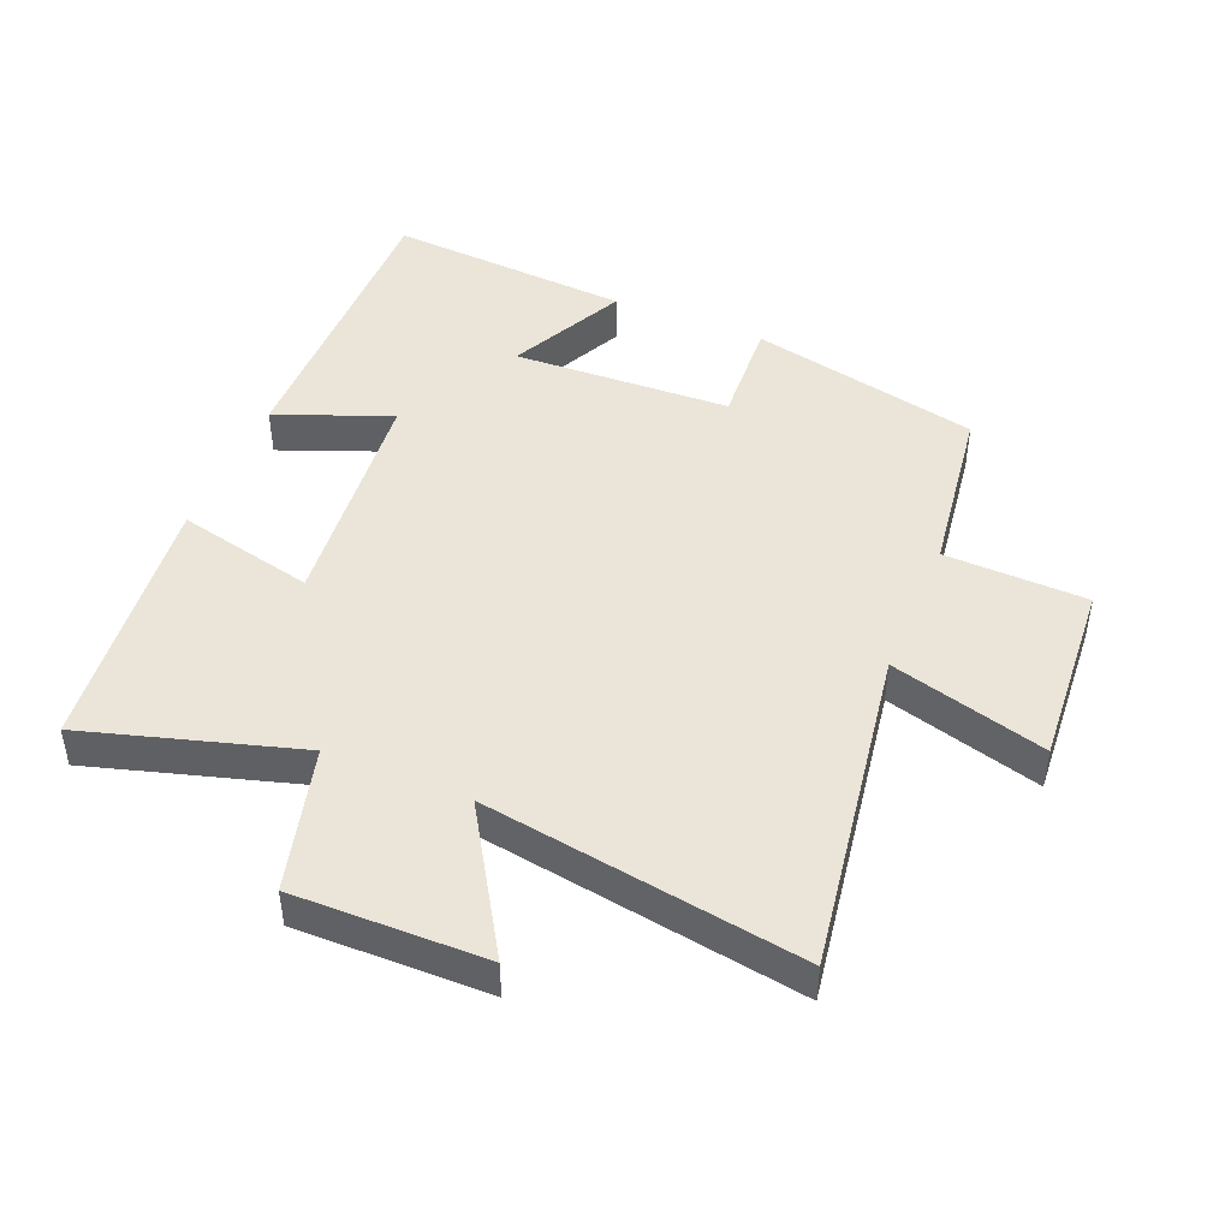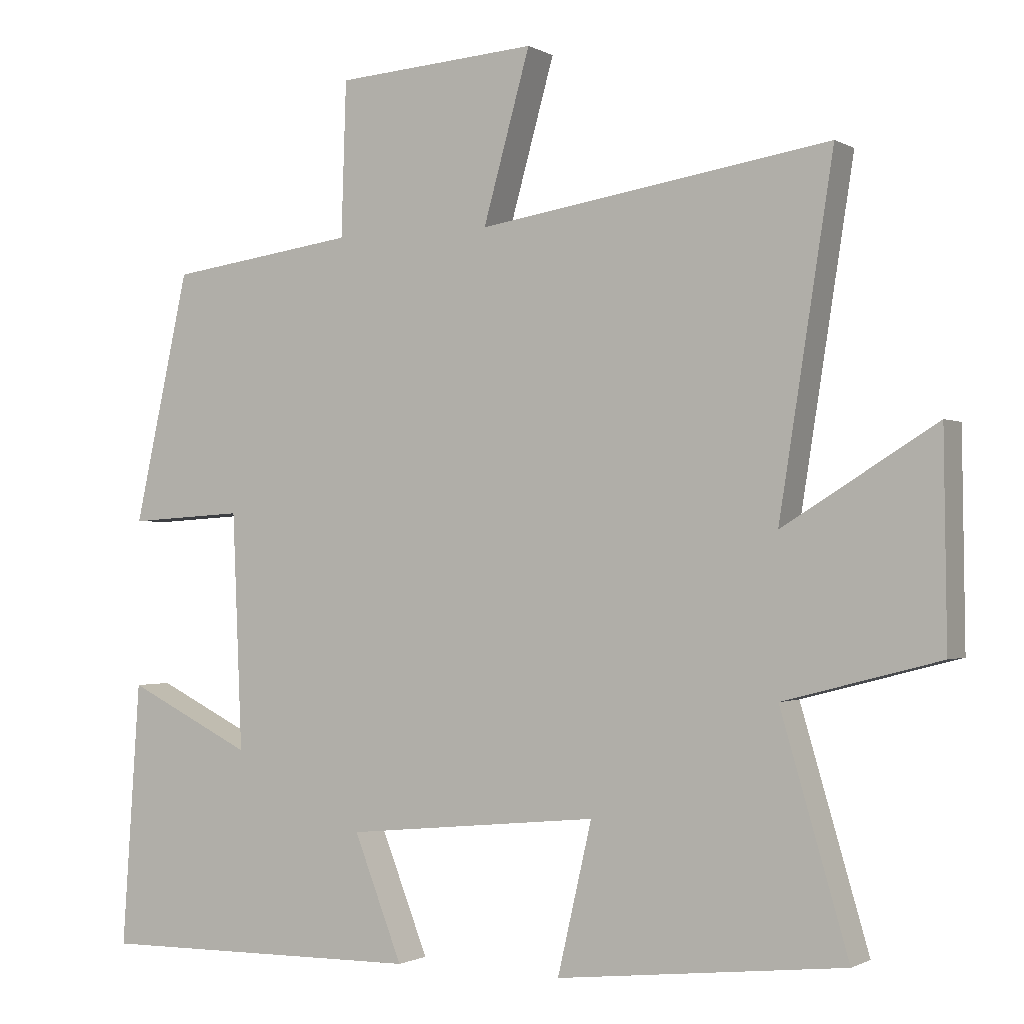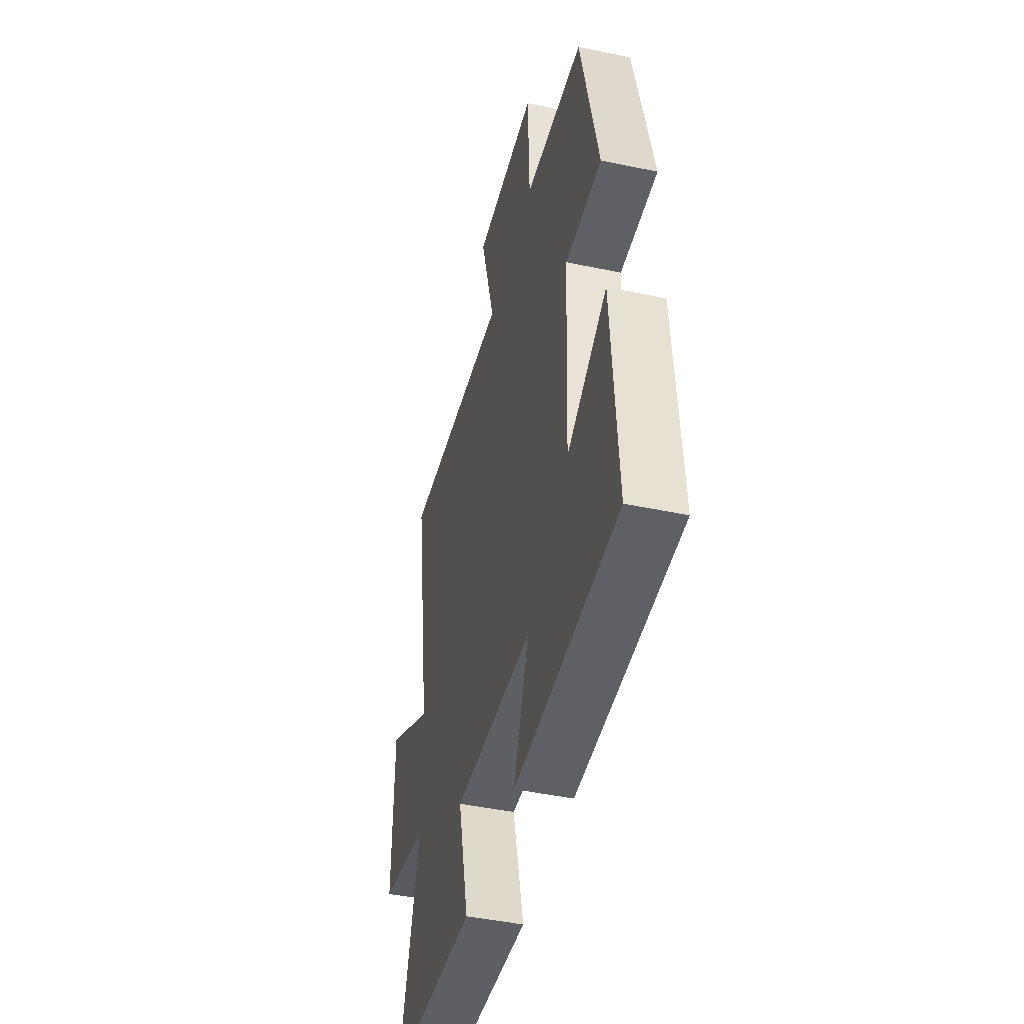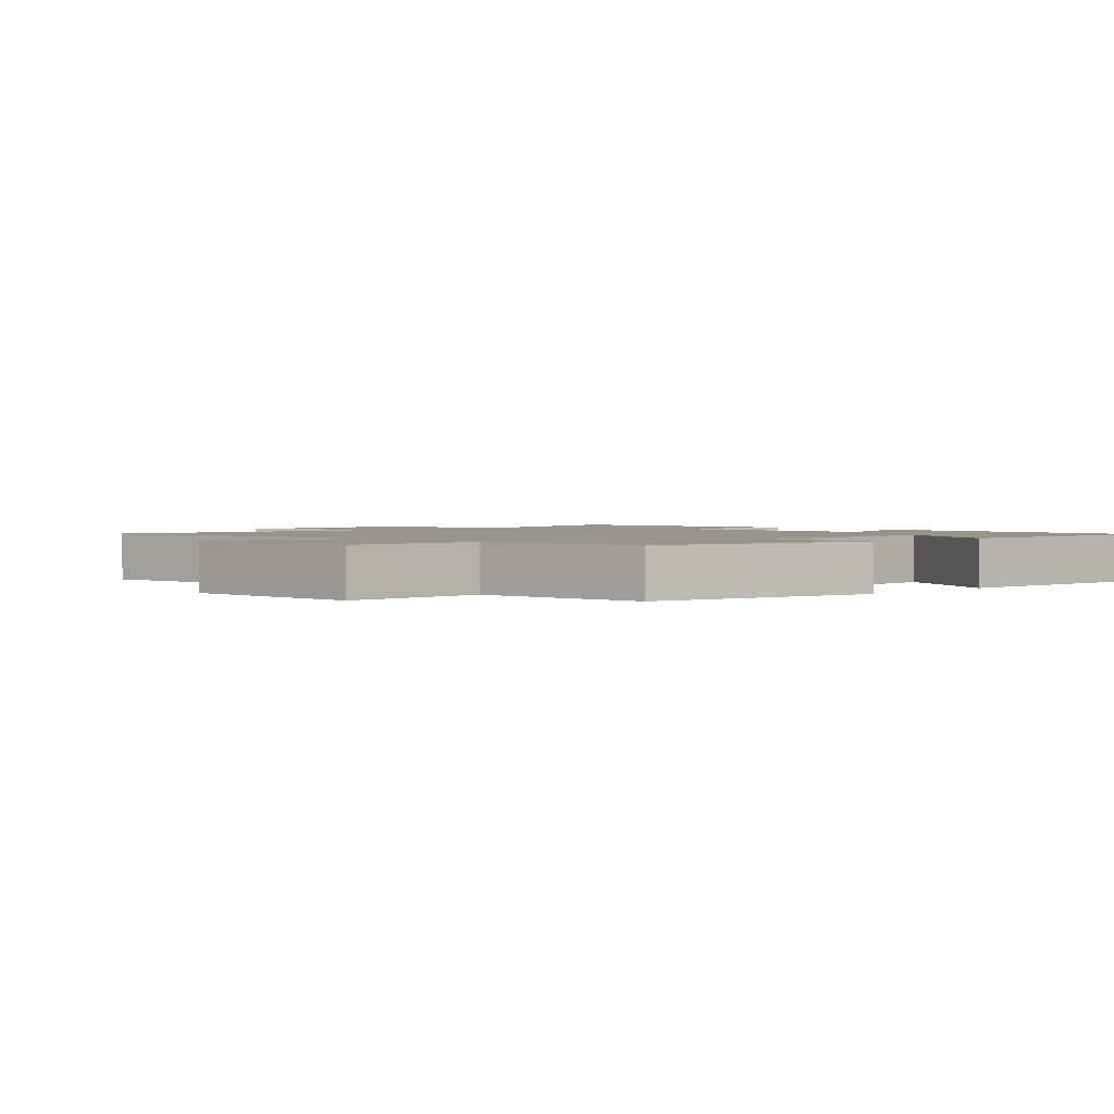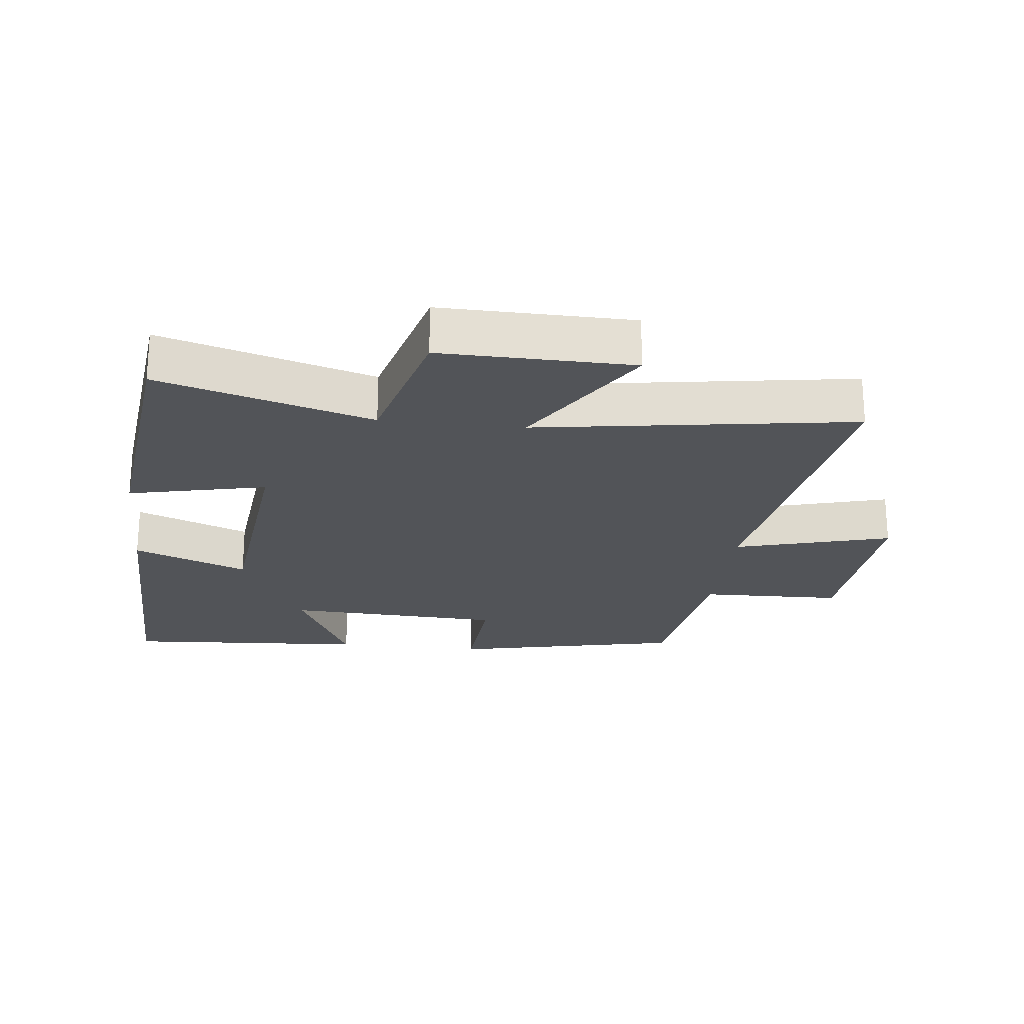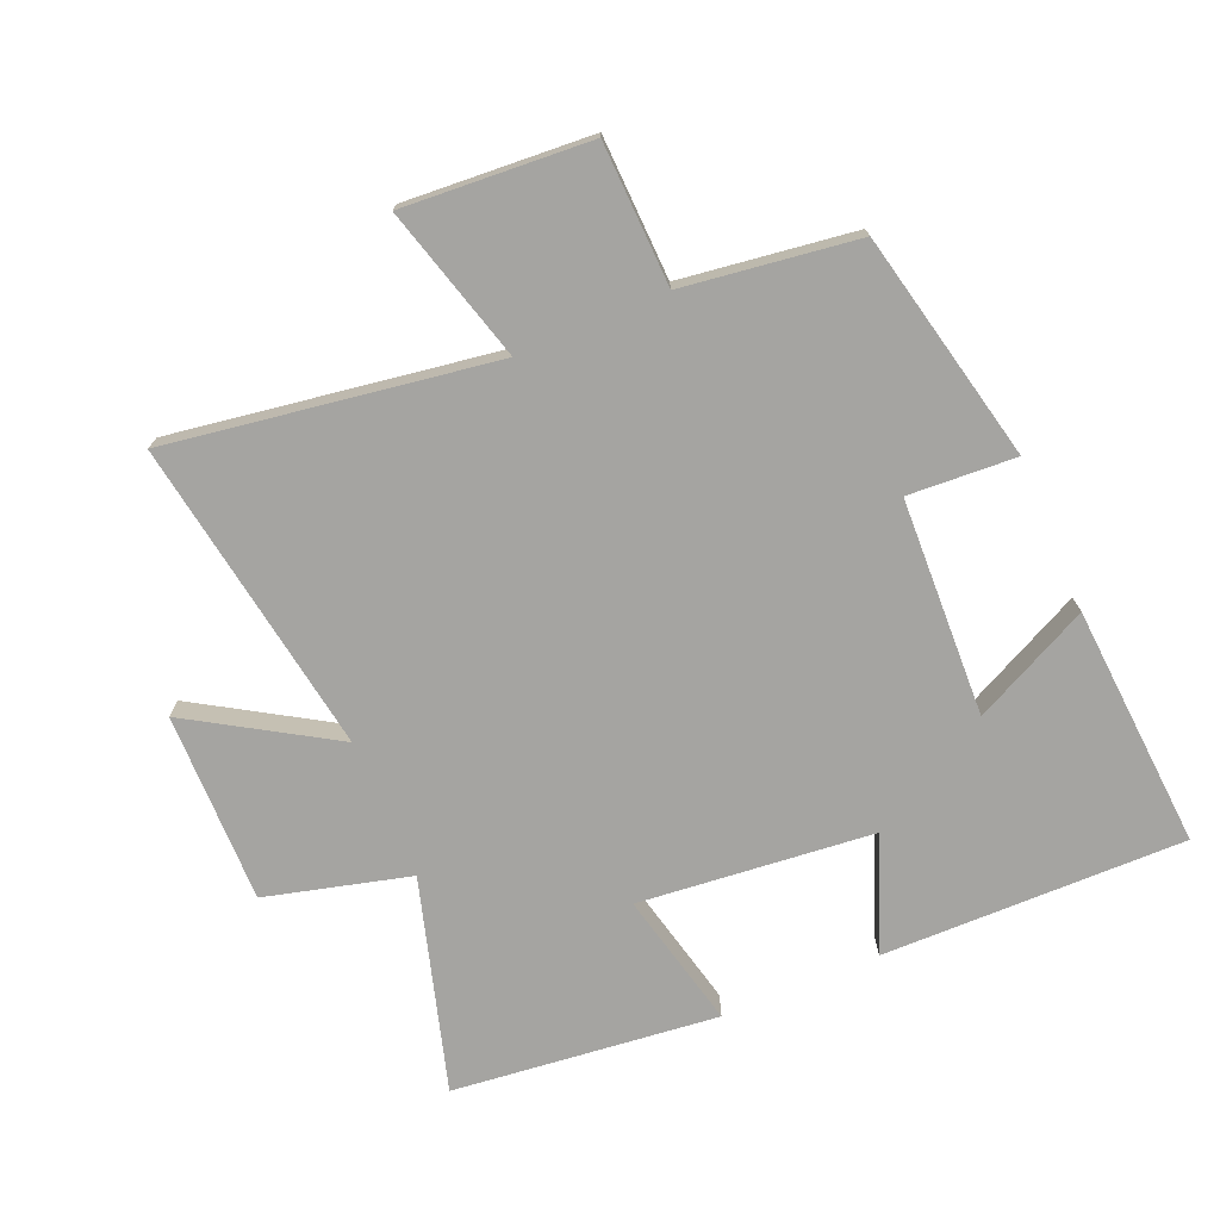
<metadata>
{"format":"obj","ext":"obj","renderer":"f3d","projection":"perspective","resolution":1024,"background":"white","views":[{"elev":45.5,"azim":-67.5,"up":"+Y"},{"elev":-1.1,"azim":-151.5,"up":"+Z"},{"elev":-45.9,"azim":76.5,"up":"+Z"},{"elev":1.9,"azim":46.1,"up":"+Y"},{"elev":-22.8,"azim":-96.7,"up":"+Y"},{"elev":-73.3,"azim":23.1,"up":"+Y"}]}
</metadata>
<code>
v 0.526 0.07 -0.506
v 0.058 0.07 -0.5
v 0.127 0.07 -0.324
v -0.235 0.07 -0.288
v -0.186 0.07 -0.5
v -0.596 0.07 -0.455
v -0.5 0.07 -0.128
v -0.722 0.07 -0.07
v -0.718 0.07 0.224
v -0.5 0.07 0.09
v -0.577 0.07 0.578
v -0.075 0.07 0.5
v -0.142 0.07 0.739
v 0.146 0.07 0.719
v 0.153 0.07 0.5
v 0.421 0.07 0.463
v 0.5 0.07 0.108
v 0.334 0.07 0.118
v 0.32 0.07 -0.218
v 0.5 0.07 -0.13
v 0.526 0 -0.506
v 0.058 0 -0.5
v 0.127 0 -0.324
v -0.235 0 -0.288
v -0.186 0 -0.5
v -0.596 0 -0.455
v -0.5 0 -0.128
v -0.722 0 -0.07
v -0.718 0 0.224
v -0.5 0 0.09
v -0.577 0 0.578
v -0.075 0 0.5
v -0.142 0 0.739
v 0.146 0 0.719
v 0.153 0 0.5
v 0.421 0 0.463
v 0.5 0 0.108
v 0.334 0 0.118
v 0.32 0 -0.218
v 0.5 0 -0.13
f 19 20 1 2
f 18 19 2 3
f 15 16 17 18
f 15 18 3 4
f 12 13 14 15
f 12 15 4
f 10 11 12 4
f 7 8 9 10
f 7 10 4 5
f 5 6 7
f 22 21 40 39
f 23 22 39 38
f 38 37 36 35
f 24 23 38 35
f 35 34 33 32
f 24 35 32
f 24 32 31 30
f 30 29 28 27
f 25 24 30 27
f 27 26 25
f 1 21 22 2
f 2 22 23 3
f 3 23 24 4
f 4 24 25 5
f 5 25 26 6
f 6 26 27 7
f 7 27 28 8
f 8 28 29 9
f 9 29 30 10
f 10 30 31 11
f 11 31 32 12
f 12 32 33 13
f 13 33 34 14
f 14 34 35 15
f 15 35 36 16
f 16 36 37 17
f 17 37 38 18
f 18 38 39 19
f 19 39 40 20
f 20 40 21 1

</code>
